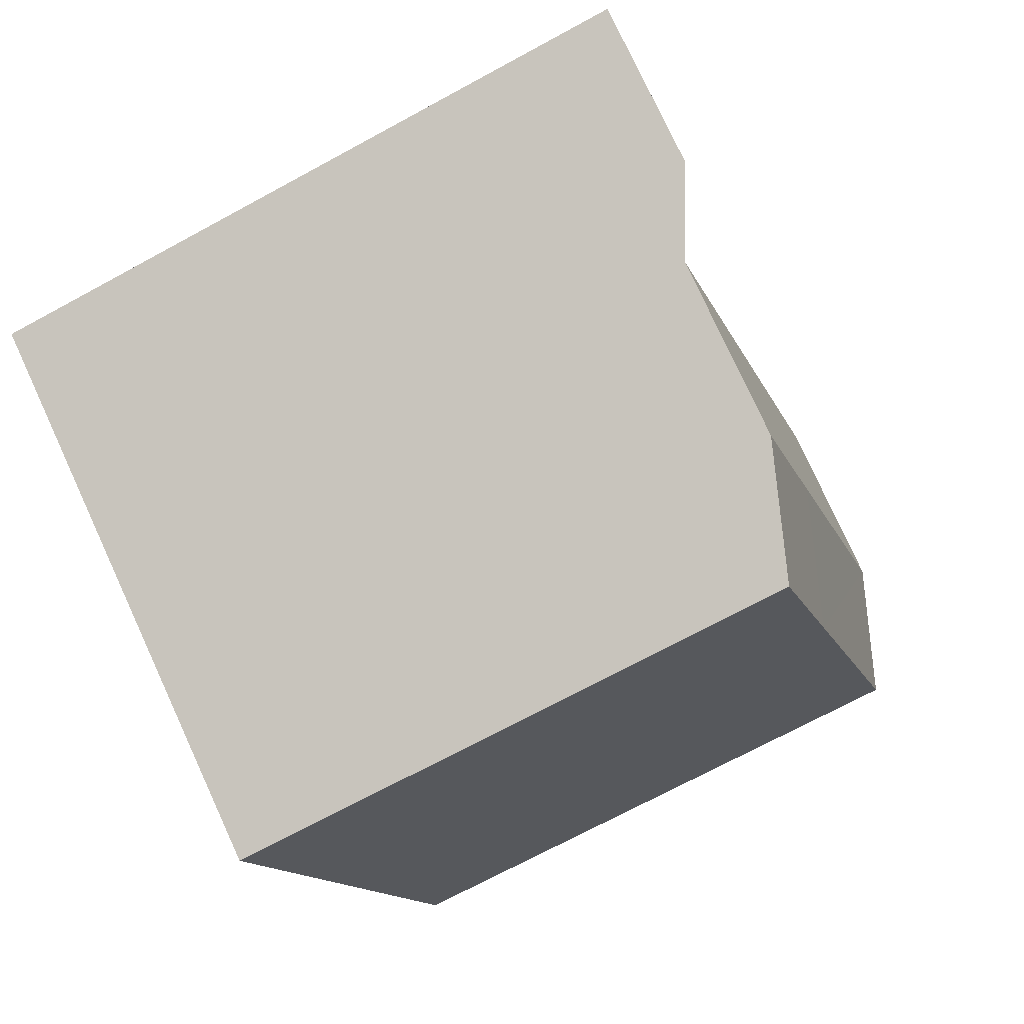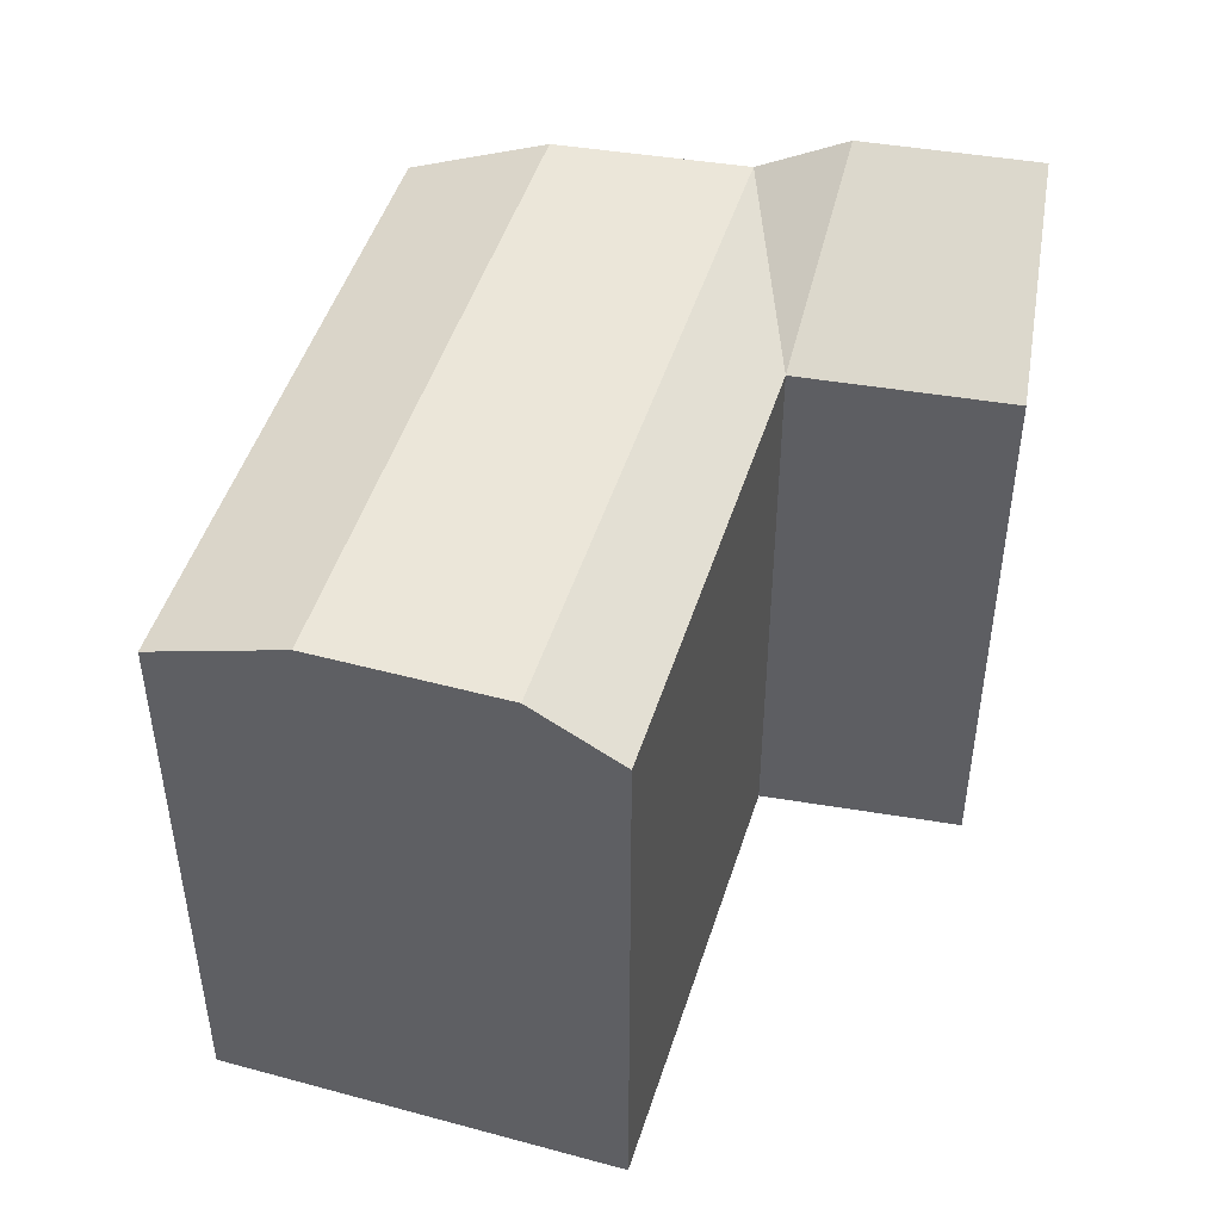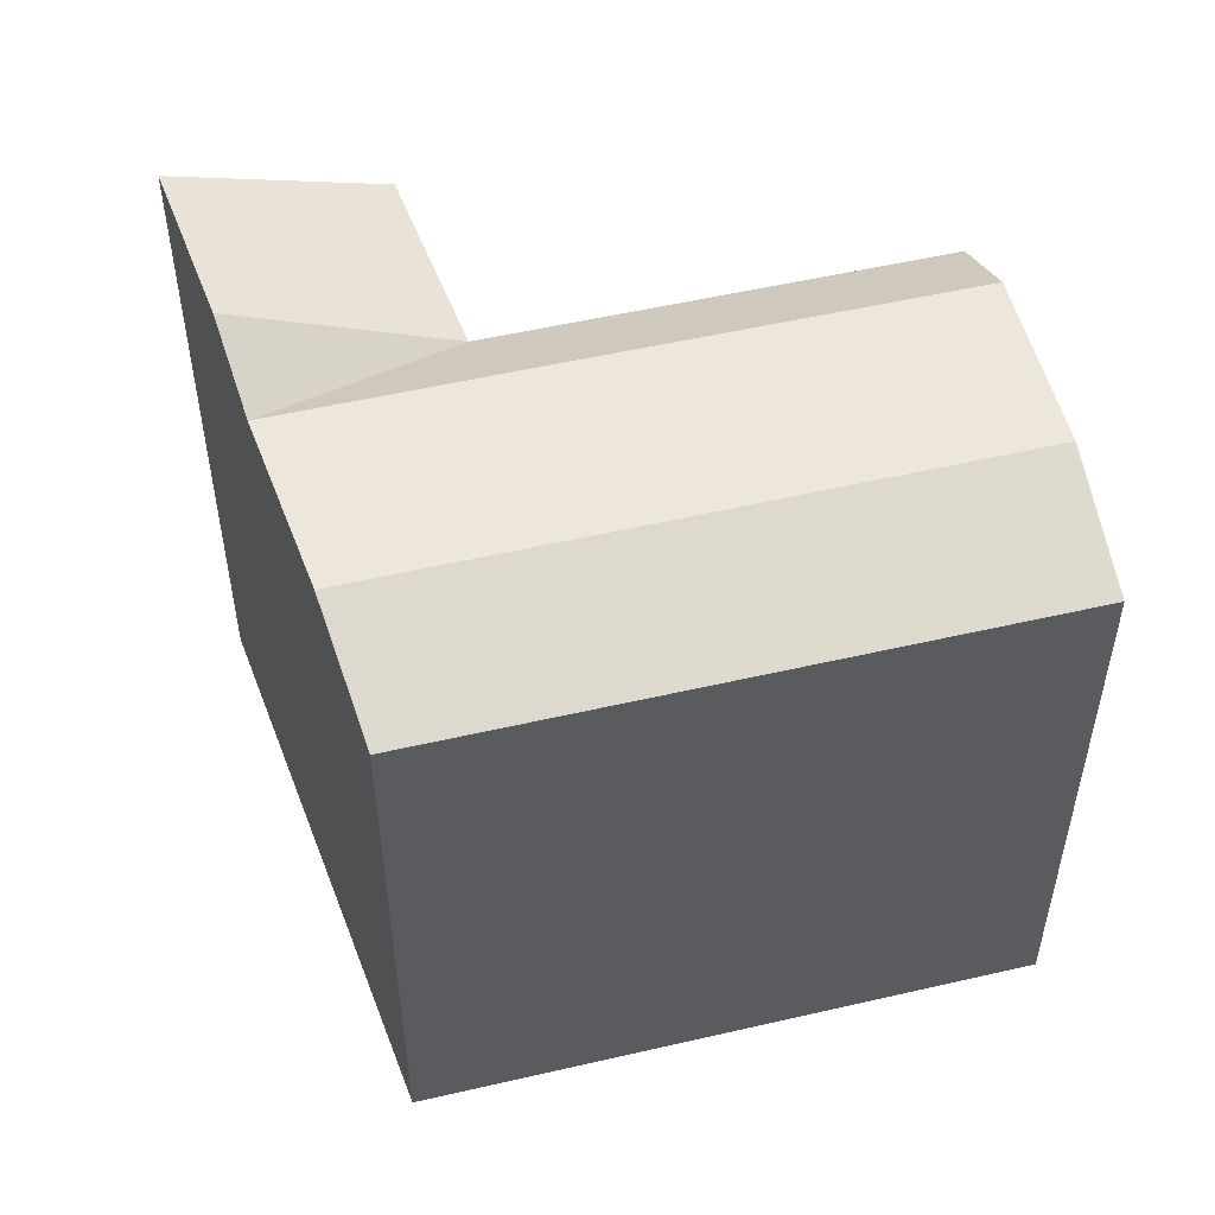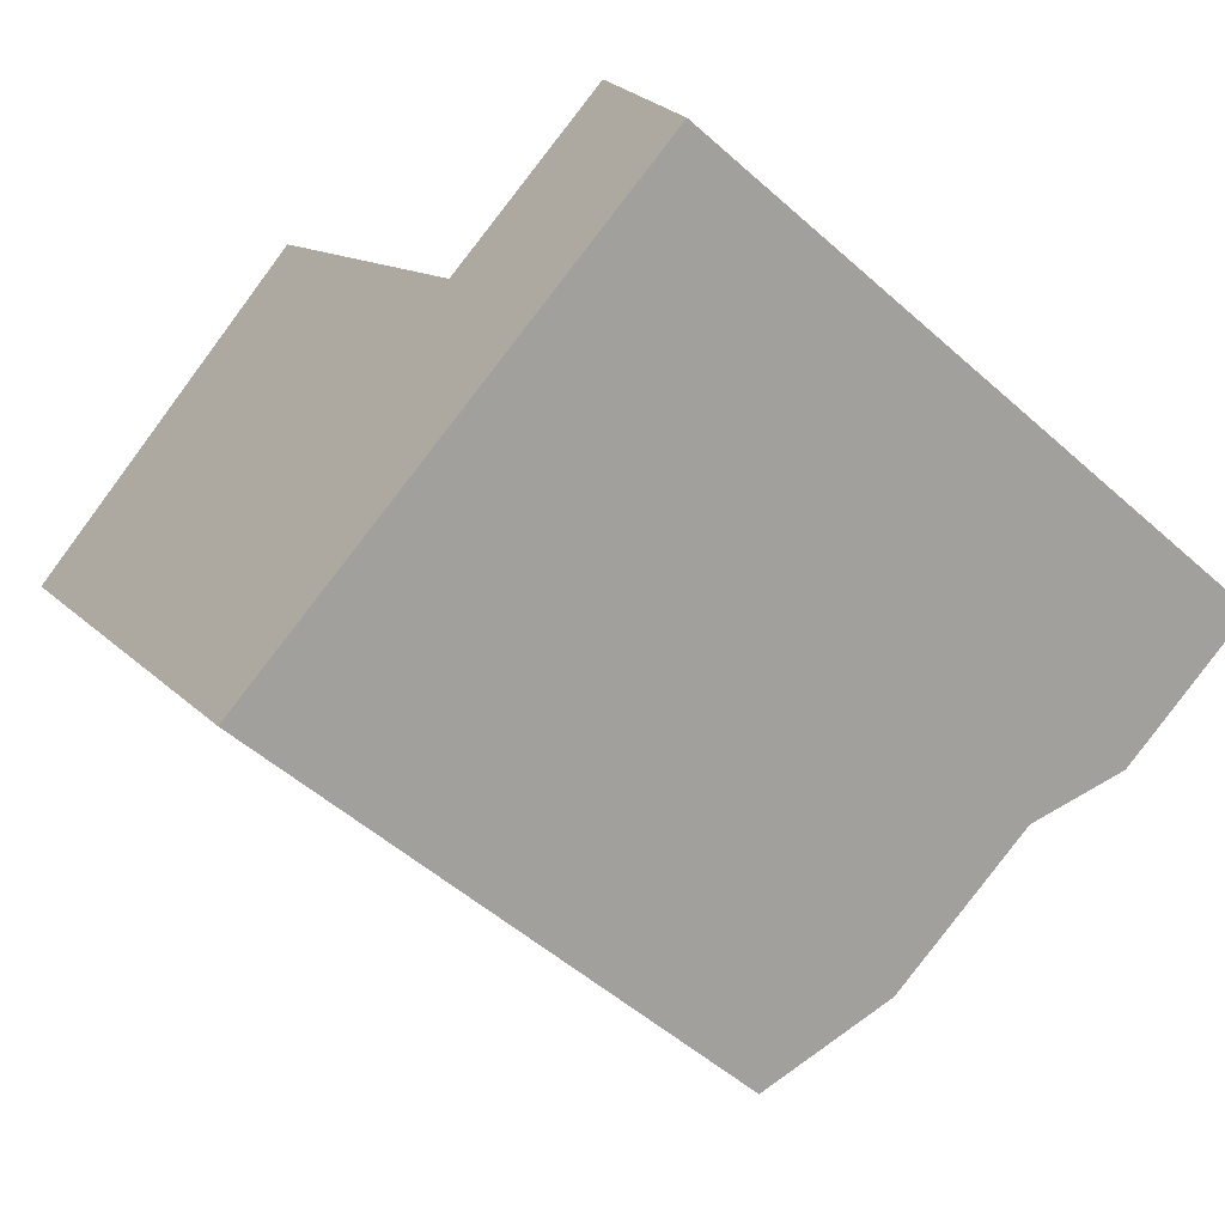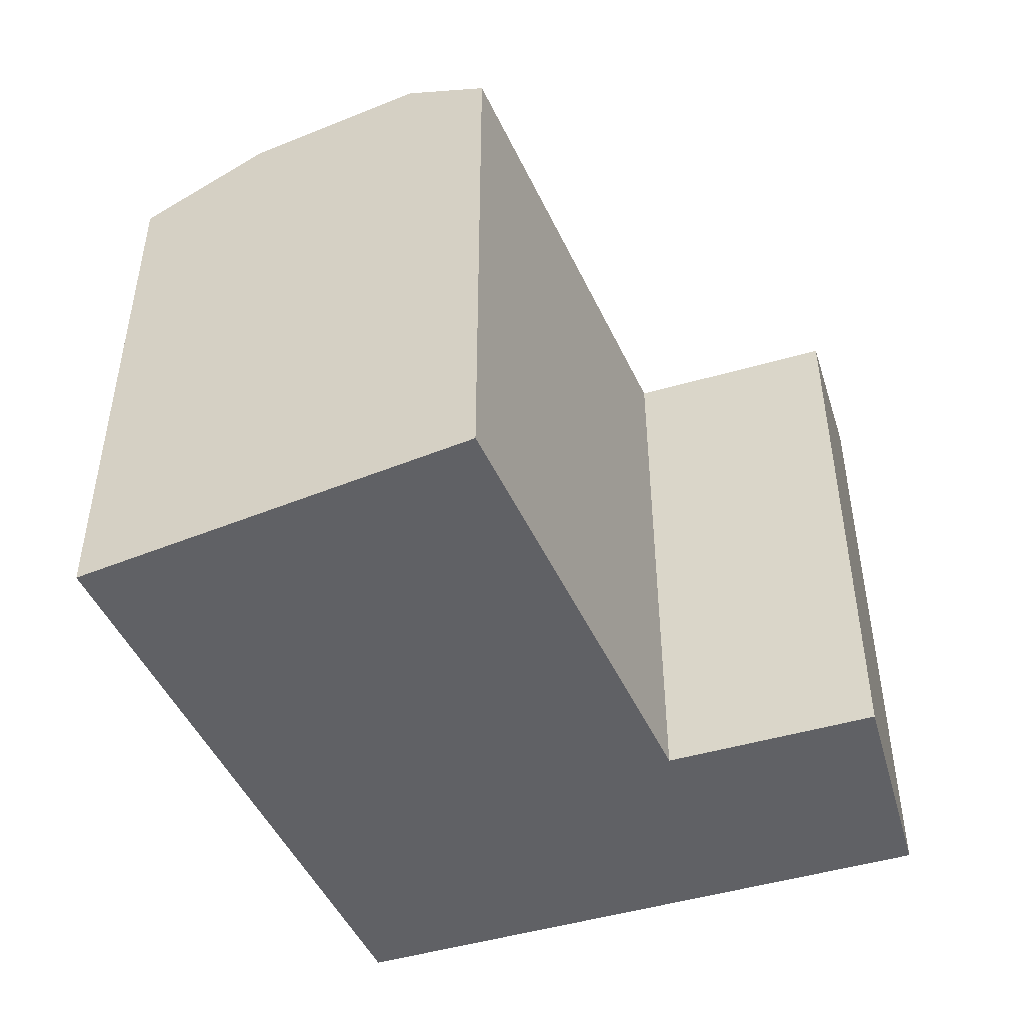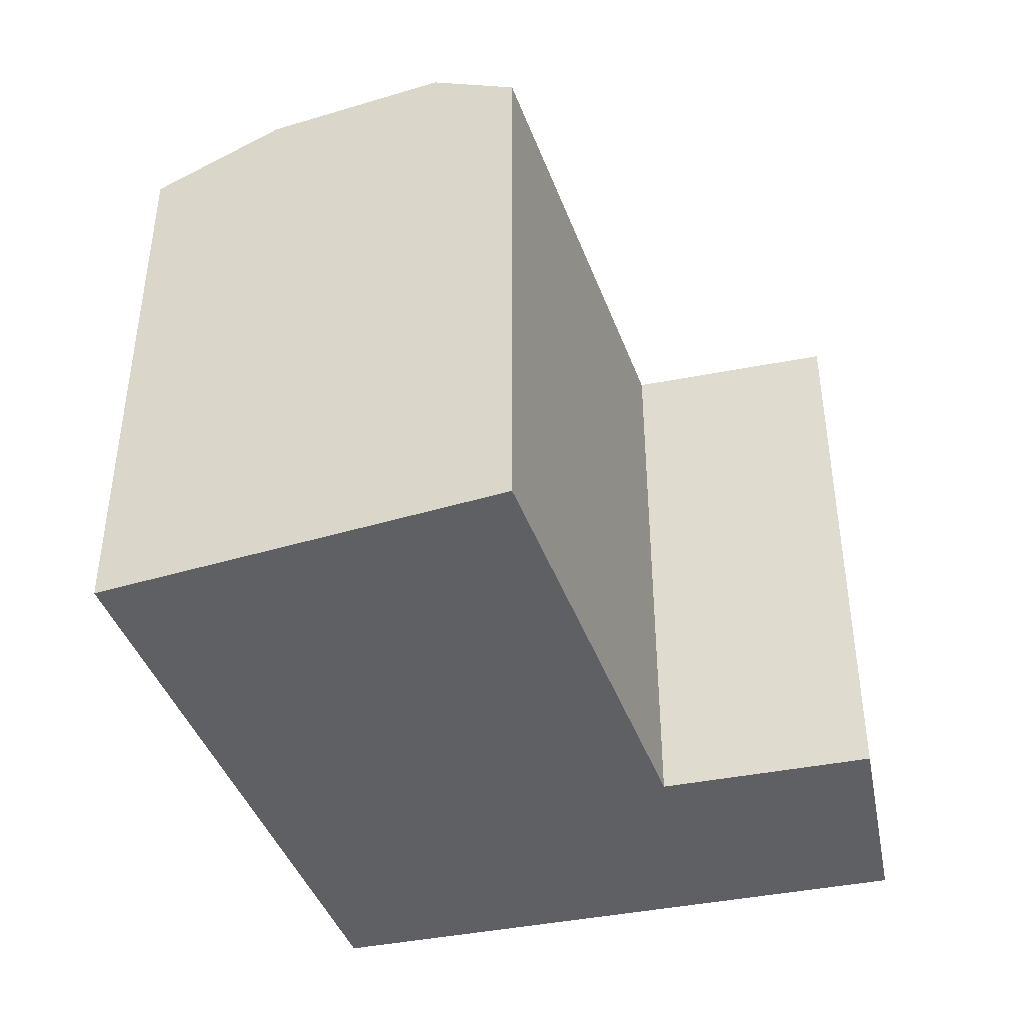
<metadata>
{"format":"obj","ext":"obj","renderer":"f3d","projection":"perspective","resolution":1024,"background":"white","views":[{"elev":-71.9,"azim":118.4,"up":"+Z"},{"elev":48.3,"azim":-17.6,"up":"+Y"},{"elev":53.0,"azim":-138.8,"up":"+Y"},{"elev":-52.1,"azim":46.1,"up":"+Z"},{"elev":-48.9,"azim":-10.4,"up":"+Y"},{"elev":-43.6,"azim":-15.2,"up":"+Y"}]}
</metadata>
<code>
v  3.48 20.04 2.401
v  7.347 18.54 -10.54
v  0.0003958 18.54 -0.0005879
v  11.08 20.04 -8.554
v  24.47 18.54 -1.405
v  22.58 21.43 -10.02
v  18.71 18.54 -4.479
v  27.4 21.43 -7.451
v  20.15 20.08 -11.32
v  16.29 20.08 -5.772
v  14.94 20.04 -14.1
v  11.21 18.54 -16.09
v  10.53 18.54 7.266
v  8.269 20.08 5.706
v  27.4 4.562e-16 -7.45
v  18.71 2.742e-16 -4.479
v  22.58 6.137e-16 -10.02
v  24.47 8.598e-17 -1.404
v  11.21 9.851e-16 -16.09
v  7.347 6.457e-16 -10.54
v  10.53 -4.449e-16 7.266
v  0 0 0
g defaultobject
f 1 2 3
f 2 1 4
f 5 6 7
f 6 5 8
f 6 9 7
f 9 10 7
f 10 11 4
f 11 10 9
f 4 12 2
f 12 4 11
f 13 10 14
f 10 13 7
f 14 4 1
f 4 14 10
f 15 16 17
f 16 15 18
f 19 16 20
f 16 19 17
f 21 20 16
f 20 21 22
f 6 15 17
f 15 6 8
f 15 5 18
f 5 15 8
f 18 7 16
f 7 18 5
f 2 19 20
f 19 2 12
f 12 17 19
f 17 12 9
f 17 9 6
f 9 12 11
f 16 13 21
f 13 16 7
f 13 22 21
f 22 13 3
f 3 13 14
f 3 14 1
f 3 20 22
f 20 3 2

</code>
